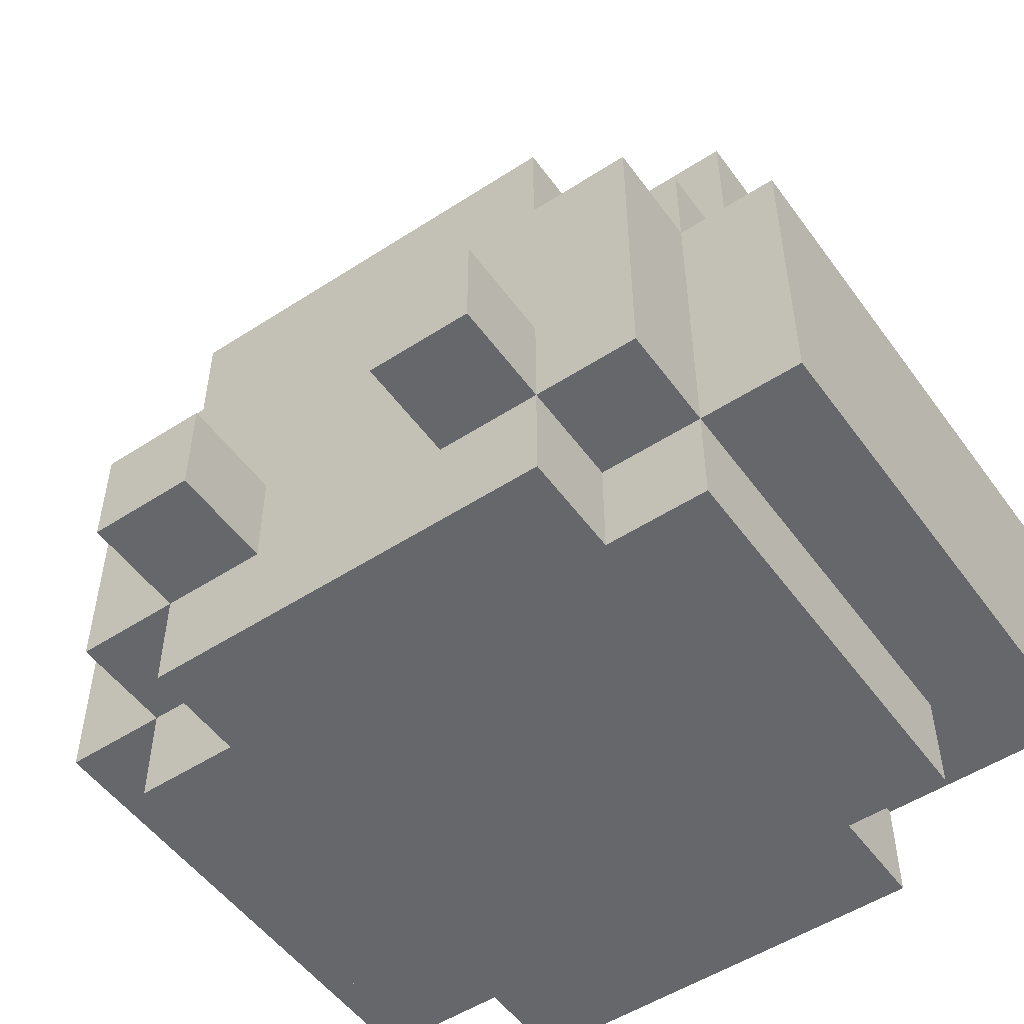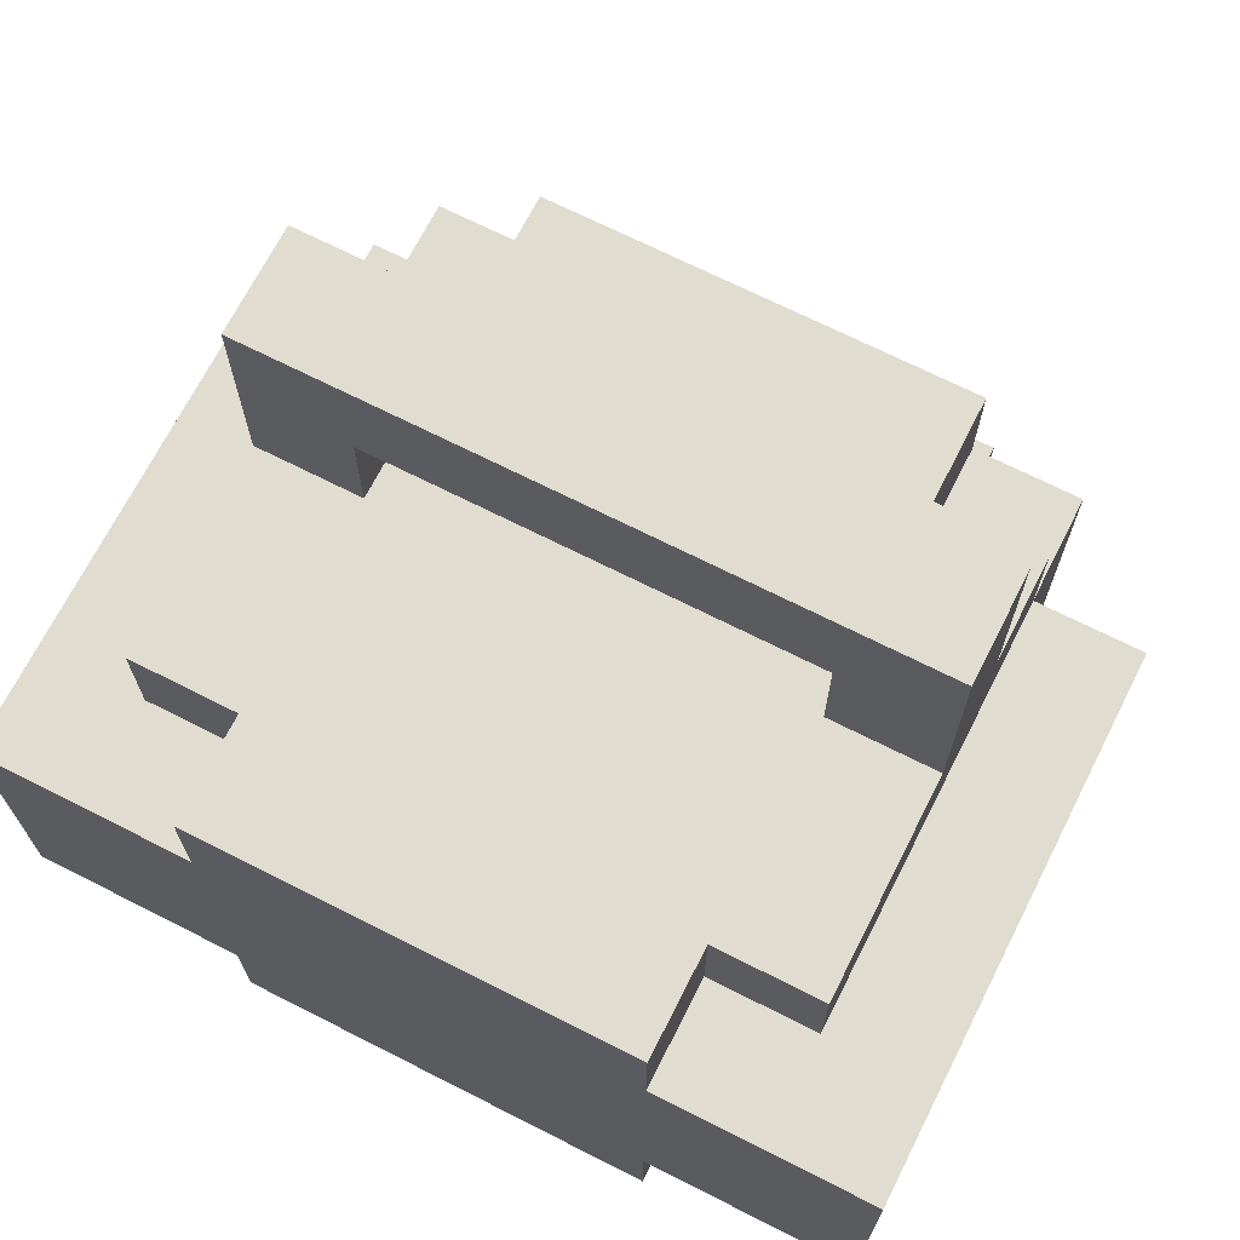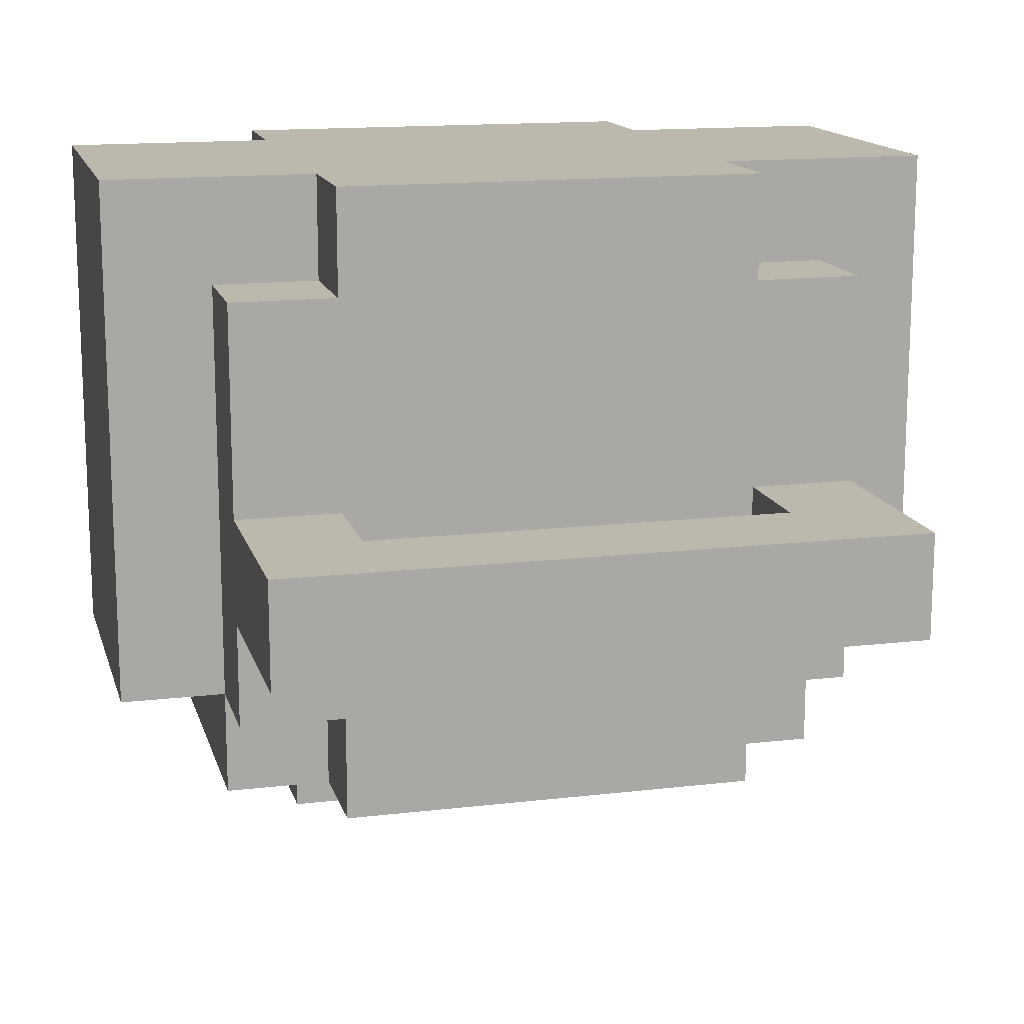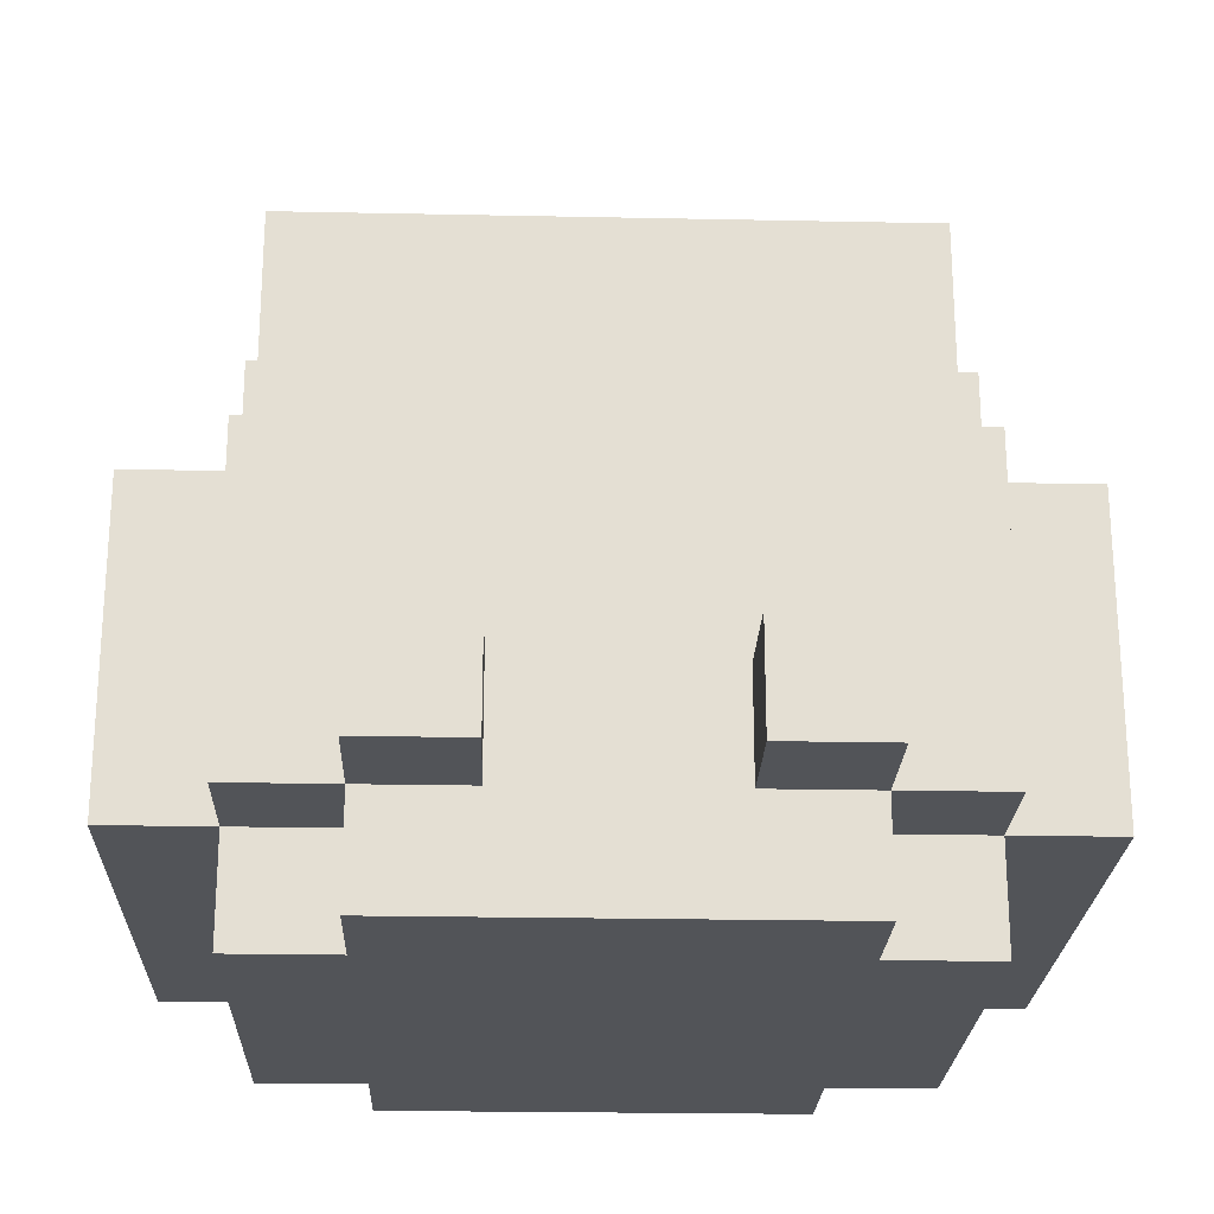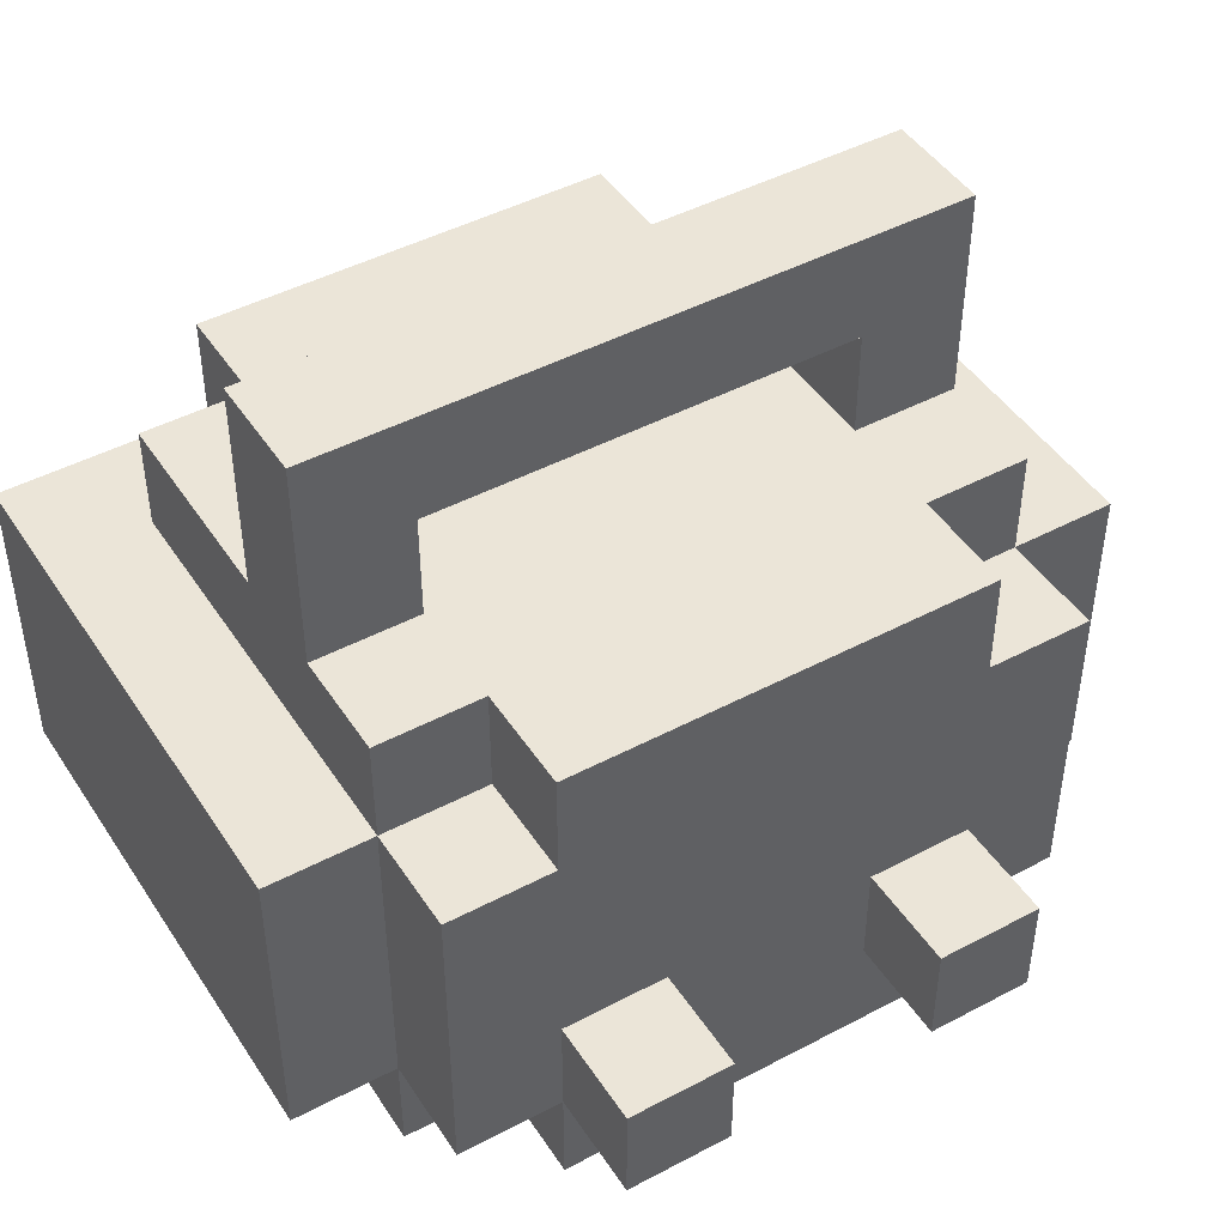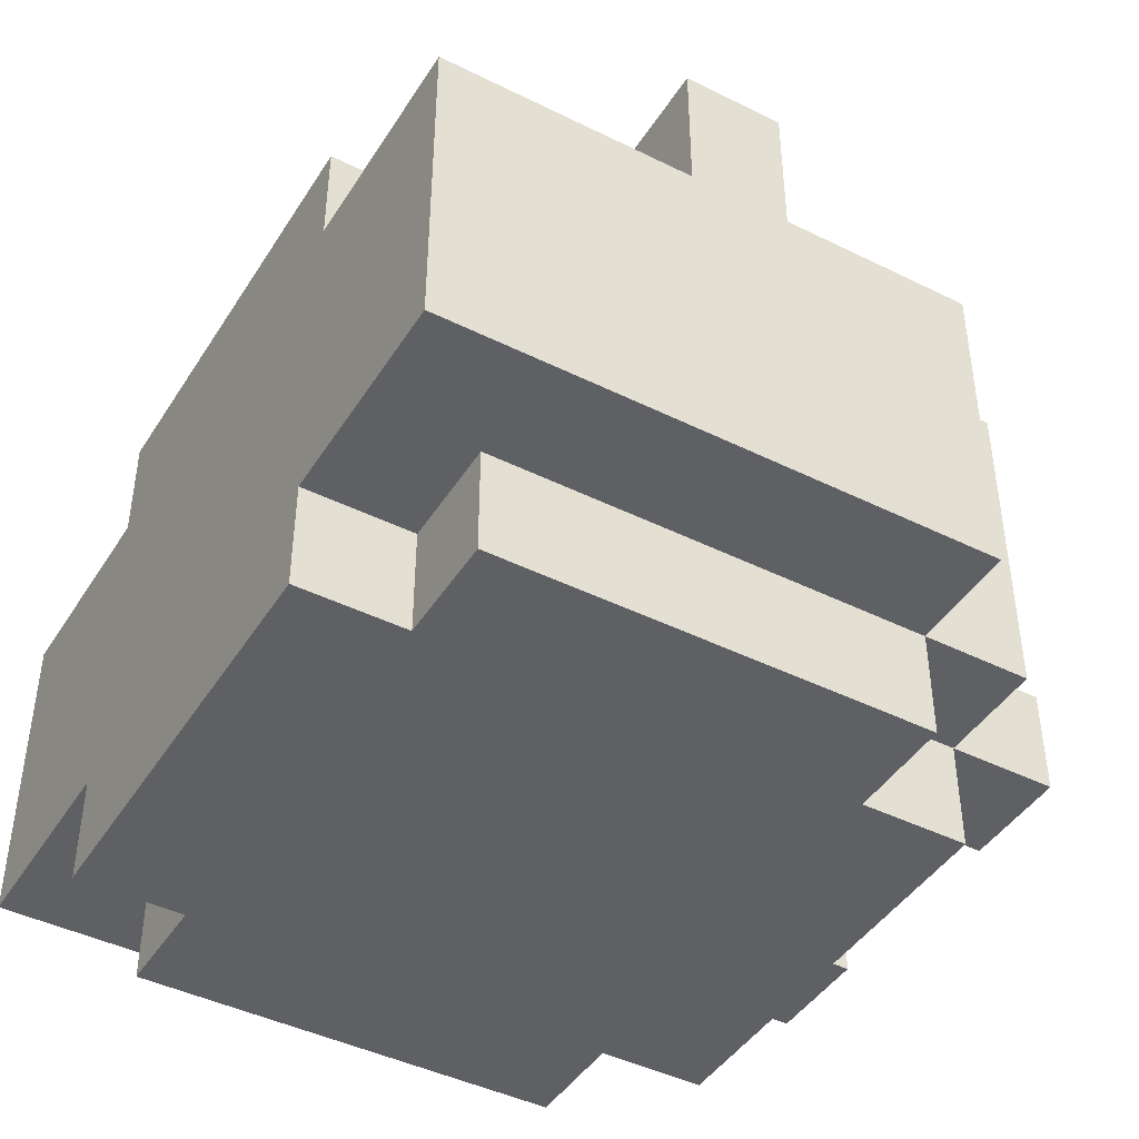
<metadata>
{"format":"obj","ext":"obj","renderer":"f3d","projection":"perspective","resolution":1024,"background":"white","views":[{"elev":-52.1,"azim":-145.0,"up":"+Y"},{"elev":69.5,"azim":26.9,"up":"+Y"},{"elev":14.7,"azim":165.6,"up":"+Z"},{"elev":-23.1,"azim":178.0,"up":"+Y"},{"elev":45.8,"azim":148.7,"up":"+Y"},{"elev":-43.9,"azim":59.8,"up":"+Y"}]}
</metadata>
<code>
v -4 1 3
v -4 1 -2
v -4 4 3
v -4 4 -2
v -3 0 2
v -3 0 -2
v -3 1 2
v -3 1 -2
v -3 1 -3
v -3 4 2
v -3 4 -2
v -3 4 -3
v -3 5 2
v -3 5 -0
v -3 5 -1
v -3 5 -2
v -3 7 -0
v -3 7 -1
v -2 0 3
v -2 0 2
v -2 0 -2
v -2 0 -3
v -2 1 3
v -2 1 2
v -2 1 -2
v -2 1 -3
v -2 1 -4
v -2 2 -3
v -2 2 -4
v -2 4 3
v -2 4 2
v -2 4 -2
v -2 4 -3
v -2 5 3
v -2 5 2
v -2 5 -2
v -2 5 -3
v 1 1 -3
v 1 1 -4
v 1 2 -3
v 1 2 -4
v 2 5 -0
v 2 5 -1
v 2 6 -0
v 2 6 -1
v -2 5 -0
v -2 5 -1
v -2 6 -0
v -2 6 -1
v -1 1 -3
v -1 1 -4
v -1 2 -3
v -1 2 -4
v 2 0 3
v 2 0 2
v 2 0 -2
v 2 0 -3
v 2 1 3
v 2 1 2
v 2 1 -2
v 2 1 -3
v 2 1 -4
v 2 2 -3
v 2 2 -4
v 2 4 3
v 2 4 2
v 2 4 -2
v 2 4 -3
v 2 5 3
v 2 5 2
v 2 5 -2
v 2 5 -3
v 3 0 2
v 3 0 -2
v 3 1 2
v 3 1 -2
v 3 1 -3
v 3 4 2
v 3 4 -2
v 3 4 -3
v 3 5 2
v 3 5 -0
v 3 5 -1
v 3 5 -2
v 3 7 -0
v 3 7 -1
v 4 1 3
v 4 1 -2
v 4 4 3
v 4 4 -2
v -4 1 3
v -4 4 3
v -2 0 3
v -2 1 3
v -2 4 3
v -2 5 3
v 2 0 3
v 2 1 3
v 2 4 3
v 2 5 3
v 4 1 3
v 4 4 3
v -3 0 2
v -3 1 2
v -3 4 2
v -3 5 2
v -2 0 2
v -2 1 2
v -2 4 2
v -2 5 2
v 2 0 2
v 2 1 2
v 2 4 2
v 2 5 2
v 3 0 2
v 3 1 2
v 3 4 2
v 3 5 2
v -3 5 -0
v -3 7 -0
v -2 5 -0
v -2 6 -0
v 2 5 -0
v 2 6 -0
v 3 5 -0
v 3 7 -0
v -3 5 -1
v -3 7 -1
v -2 5 -1
v -2 6 -1
v 2 5 -1
v 2 6 -1
v 3 5 -1
v 3 7 -1
v -4 1 -2
v -4 4 -2
v -3 0 -2
v -3 1 -2
v -3 4 -2
v -3 5 -2
v -2 0 -2
v -2 1 -2
v -2 4 -2
v -2 5 -2
v 2 0 -2
v 2 1 -2
v 2 4 -2
v 2 5 -2
v 3 0 -2
v 3 1 -2
v 3 4 -2
v 3 5 -2
v 4 1 -2
v 4 4 -2
v -3 1 -3
v -3 4 -3
v -2 0 -3
v -2 1 -3
v -2 2 -3
v -2 3 -3
v -2 4 -3
v -2 5 -3
v -1 1 -3
v -1 2 -3
v -1 3 -3
v 1 1 -3
v 1 2 -3
v 1 3 -3
v 1 4 -3
v 2 0 -3
v 2 1 -3
v 2 2 -3
v 2 3 -3
v 2 4 -3
v 2 5 -3
v 3 1 -3
v 3 4 -3
v -2 1 -4
v -2 2 -4
v -1 1 -4
v -1 2 -4
v 1 1 -4
v 1 2 -4
v 2 1 -4
v 2 2 -4
v -2 0 3
v 2 0 3
v -3 0 2
v -2 0 2
v 2 0 2
v 3 0 2
v -3 0 -2
v -2 0 -2
v 2 0 -2
v 3 0 -2
v -2 0 -3
v 2 0 -3
v -4 1 3
v -2 1 3
v 2 1 3
v 4 1 3
v -3 1 2
v -2 1 2
v 2 1 2
v 3 1 2
v -4 1 -2
v -3 1 -2
v -2 1 -2
v 2 1 -2
v 3 1 -2
v 4 1 -2
v -3 1 -3
v -2 1 -3
v -1 1 -3
v 1 1 -3
v 2 1 -3
v 3 1 -3
v -2 1 -4
v -1 1 -4
v 1 1 -4
v 2 1 -4
v -2 6 -0
v 2 6 -0
v -2 6 -1
v 2 6 -1
v -2 2 -3
v -1 2 -3
v 1 2 -3
v 2 2 -3
v -2 2 -4
v -1 2 -4
v 1 2 -4
v 2 2 -4
v -4 4 3
v -2 4 3
v 2 4 3
v 4 4 3
v -3 4 2
v -2 4 2
v 2 4 2
v 3 4 2
v -4 4 -2
v -3 4 -2
v -2 4 -2
v 2 4 -2
v 3 4 -2
v 4 4 -2
v -3 4 -3
v -2 4 -3
v 2 4 -3
v 3 4 -3
v -2 5 3
v 2 5 3
v -3 5 2
v -2 5 2
v 2 5 2
v 3 5 2
v -3 5 -0
v -2 5 -0
v 2 5 -0
v 3 5 -0
v -3 5 -1
v -2 5 -1
v 2 5 -1
v 3 5 -1
v -3 5 -2
v -2 5 -2
v 2 5 -2
v 3 5 -2
v -2 5 -3
v 2 5 -3
v -3 7 -0
v 3 7 -0
v -3 7 -1
v 3 7 -1
f 3 2 1
f 4 2 3
f 7 6 5
f 8 6 7
f 11 9 8
f 12 9 11
f 13 11 10
f 14 11 13
f 15 11 14
f 16 11 15
f 17 15 14
f 18 15 17
f 23 20 19
f 24 20 23
f 25 22 21
f 26 22 25
f 28 27 26
f 29 27 28
f 34 31 30
f 35 31 34
f 36 33 32
f 37 33 36
f 40 39 38
f 41 39 40
f 44 43 42
f 45 43 44
f 46 47 48
f 48 47 49
f 50 51 52
f 52 51 53
f 54 55 58
f 58 55 59
f 56 57 60
f 60 57 61
f 61 62 63
f 63 62 64
f 65 66 69
f 69 66 70
f 67 68 71
f 71 68 72
f 73 74 75
f 75 74 76
f 76 77 79
f 79 77 80
f 78 79 81
f 81 79 82
f 82 79 83
f 83 79 84
f 82 83 85
f 85 83 86
f 87 88 89
f 89 88 90
f 94 92 91
f 95 92 94
f 97 94 93
f 97 96 95
f 97 95 94
f 98 96 97
f 99 96 98
f 100 96 99
f 101 99 98
f 102 99 101
f 107 104 103
f 108 104 107
f 109 106 105
f 110 106 109
f 115 112 111
f 116 112 115
f 117 114 113
f 118 114 117
f 121 120 119
f 122 120 121
f 124 120 122
f 125 124 123
f 126 120 124
f 126 124 125
f 127 128 129
f 129 128 130
f 130 128 132
f 131 132 133
f 132 128 134
f 133 132 134
f 135 136 138
f 138 136 139
f 137 138 141
f 141 138 142
f 139 140 143
f 143 140 144
f 145 146 149
f 149 146 150
f 147 148 151
f 151 148 152
f 150 151 153
f 153 151 154
f 155 156 158
f 158 156 159
f 159 156 160
f 160 156 161
f 157 158 163
f 159 160 164
f 160 161 165
f 164 160 165
f 163 164 166
f 157 163 166
f 164 165 167
f 166 164 167
f 165 161 168
f 167 165 168
f 161 162 169
f 168 161 169
f 157 166 170
f 170 166 171
f 167 168 172
f 168 169 173
f 172 168 173
f 169 162 174
f 173 169 174
f 174 162 175
f 172 173 176
f 173 174 176
f 171 172 176
f 176 174 177
f 178 179 180
f 180 179 181
f 182 183 184
f 184 183 185
f 189 187 186
f 190 187 189
f 192 189 188
f 192 191 190
f 192 190 189
f 193 191 192
f 194 191 193
f 195 191 194
f 196 194 193
f 197 194 196
f 202 199 198
f 203 199 202
f 204 201 200
f 205 201 204
f 206 202 198
f 207 202 206
f 210 201 205
f 211 201 210
f 212 208 207
f 213 208 212
f 216 210 209
f 217 210 216
f 218 214 213
f 219 214 218
f 220 216 215
f 221 216 220
f 224 223 222
f 225 223 224
f 226 227 230
f 230 227 231
f 228 229 232
f 232 229 233
f 234 235 238
f 238 235 239
f 236 237 240
f 240 237 241
f 234 238 242
f 242 238 243
f 241 237 246
f 246 237 247
f 243 244 248
f 248 244 249
f 245 246 250
f 250 246 251
f 252 253 255
f 255 253 256
f 254 255 258
f 256 257 258
f 255 256 258
f 258 257 259
f 259 257 260
f 260 257 261
f 259 260 263
f 263 260 264
f 262 263 266
f 264 265 266
f 263 264 266
f 266 265 267
f 267 265 268
f 268 265 269
f 267 268 270
f 270 268 271
f 272 273 274
f 274 273 275

</code>
